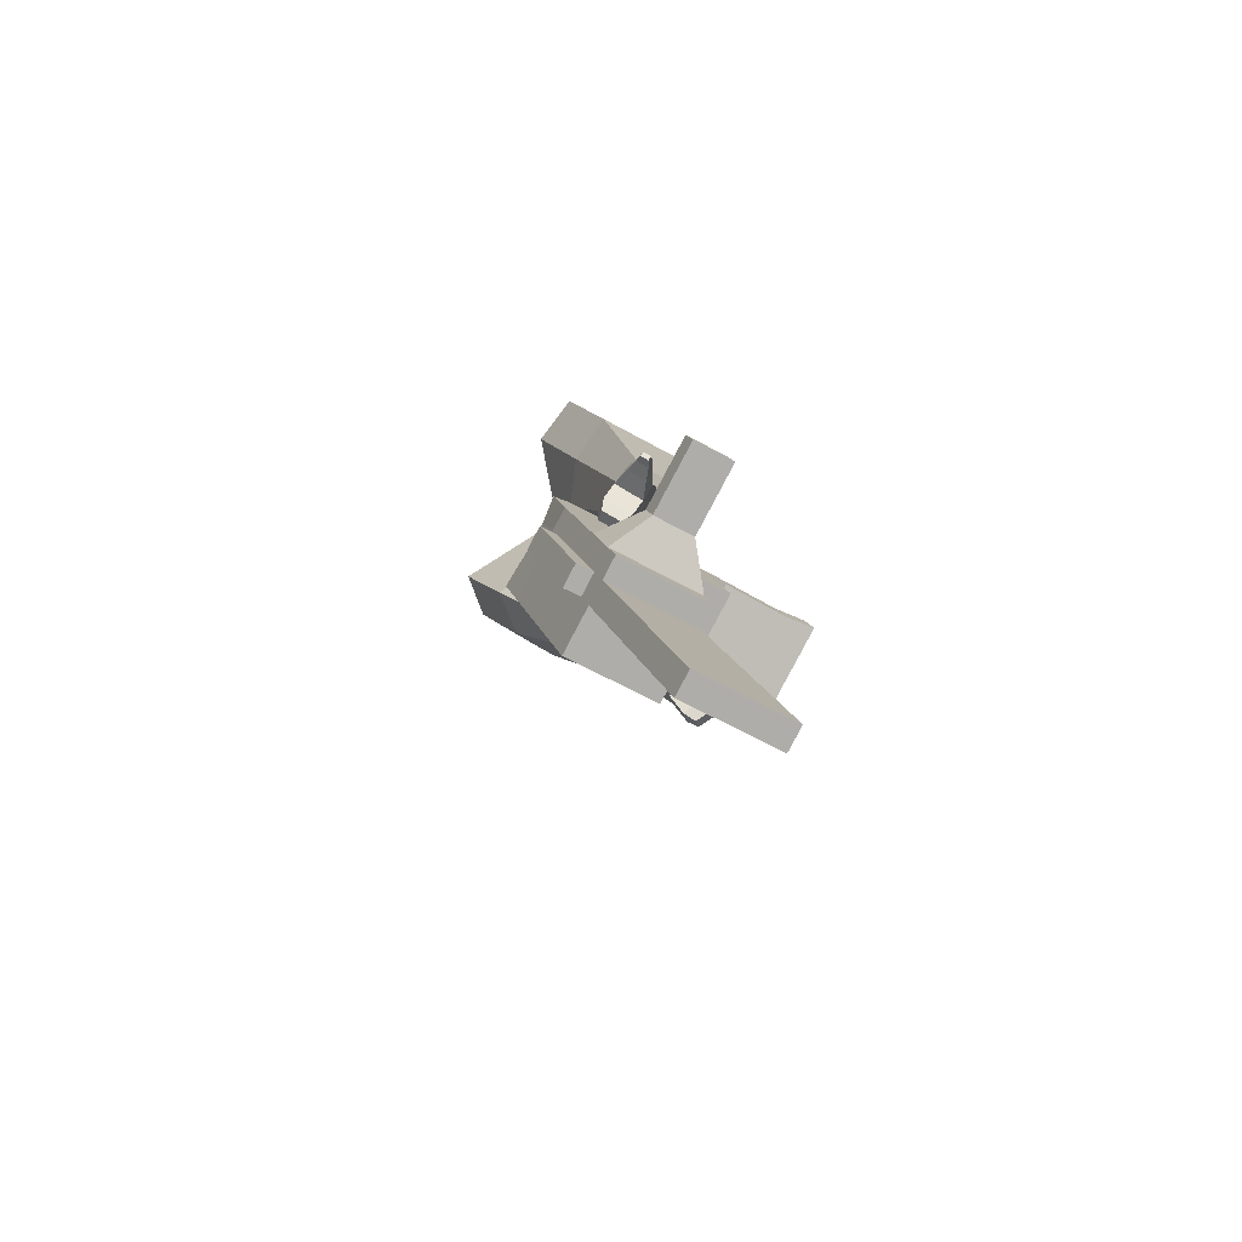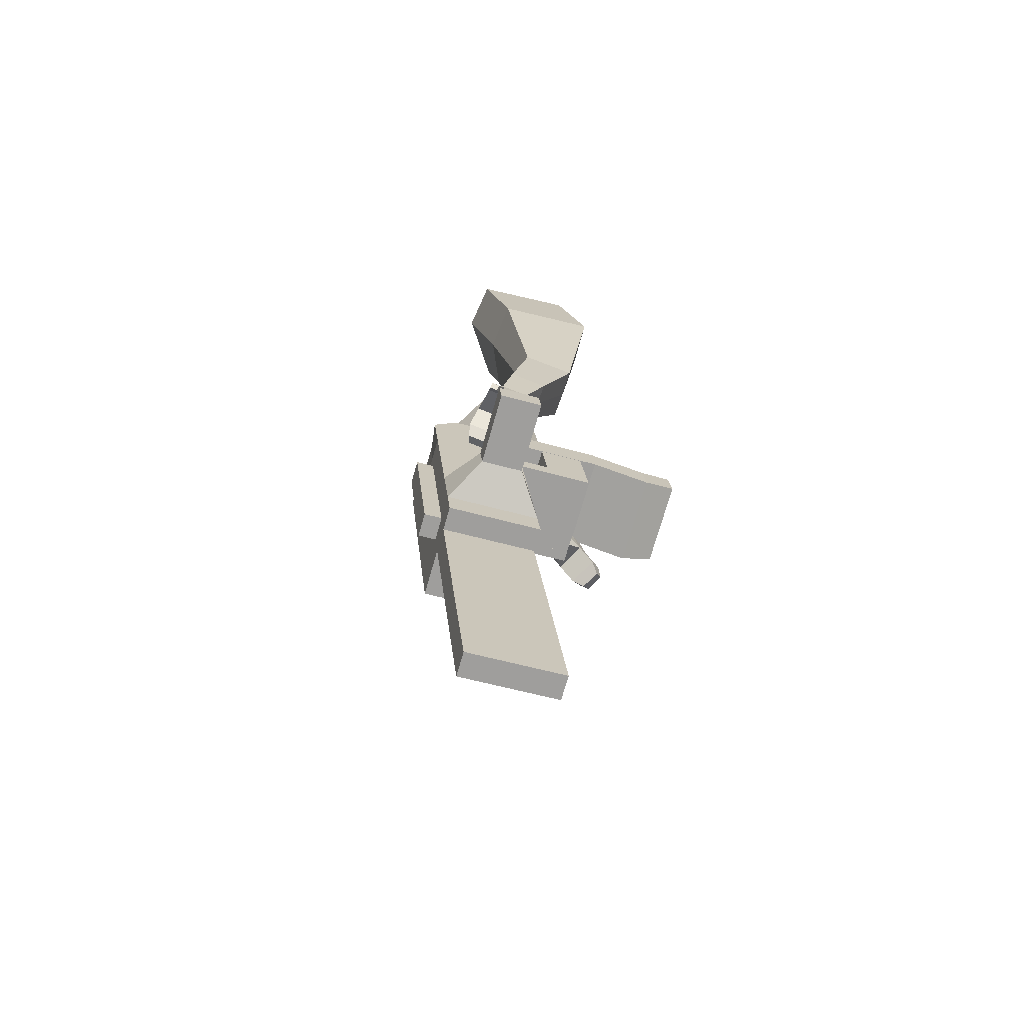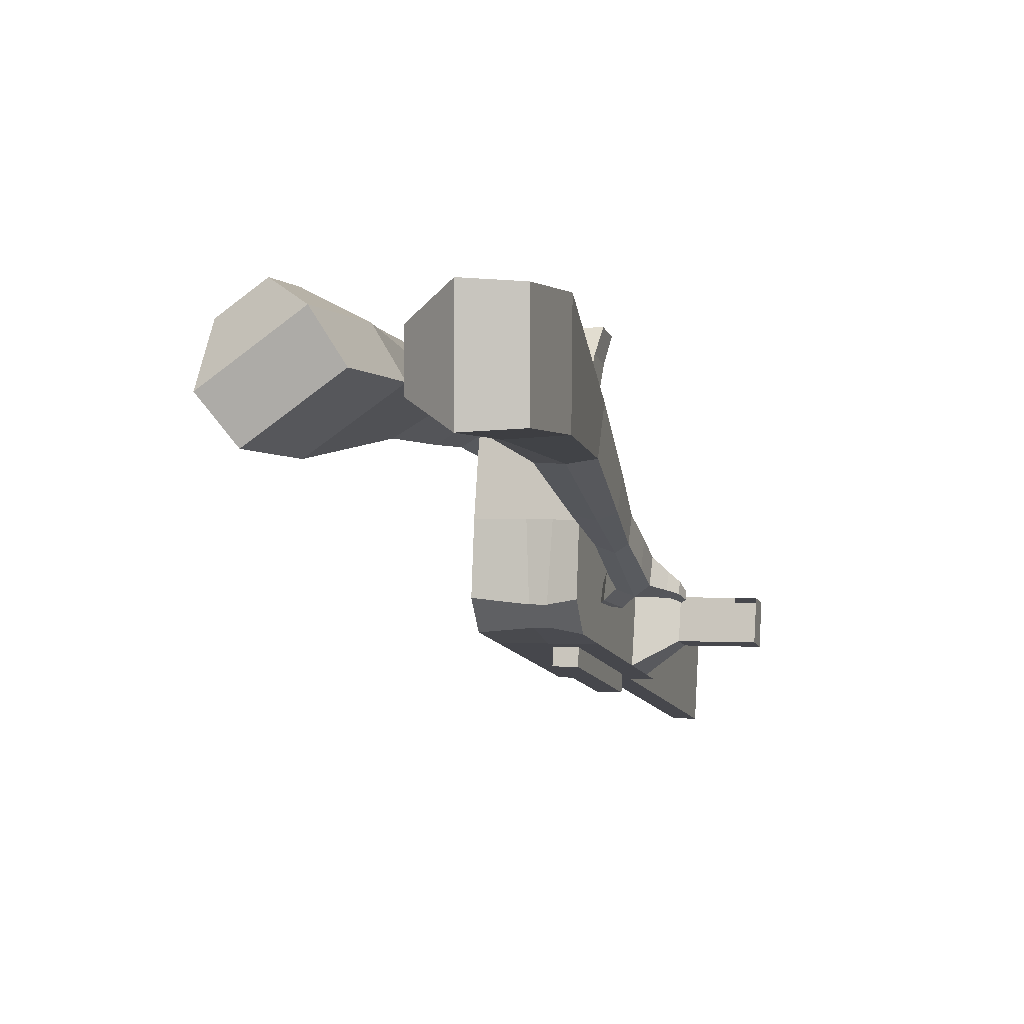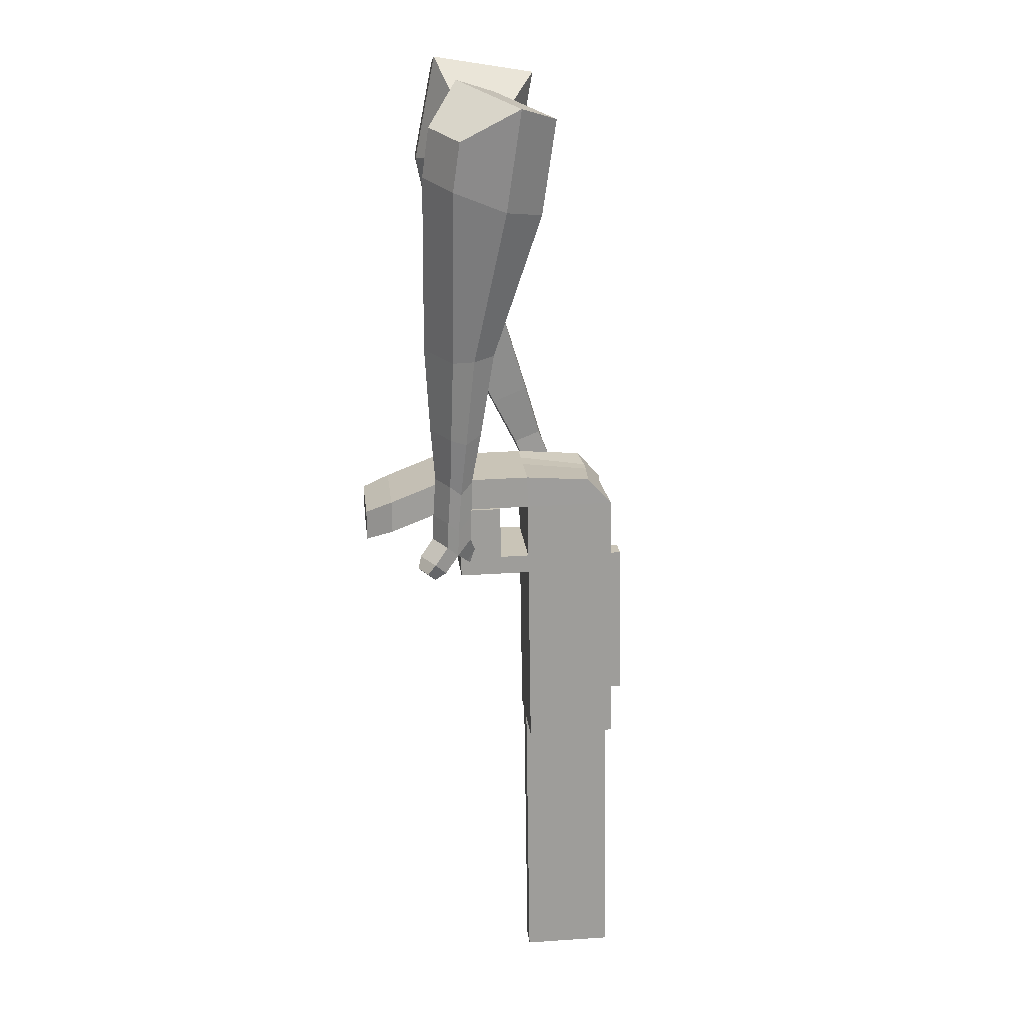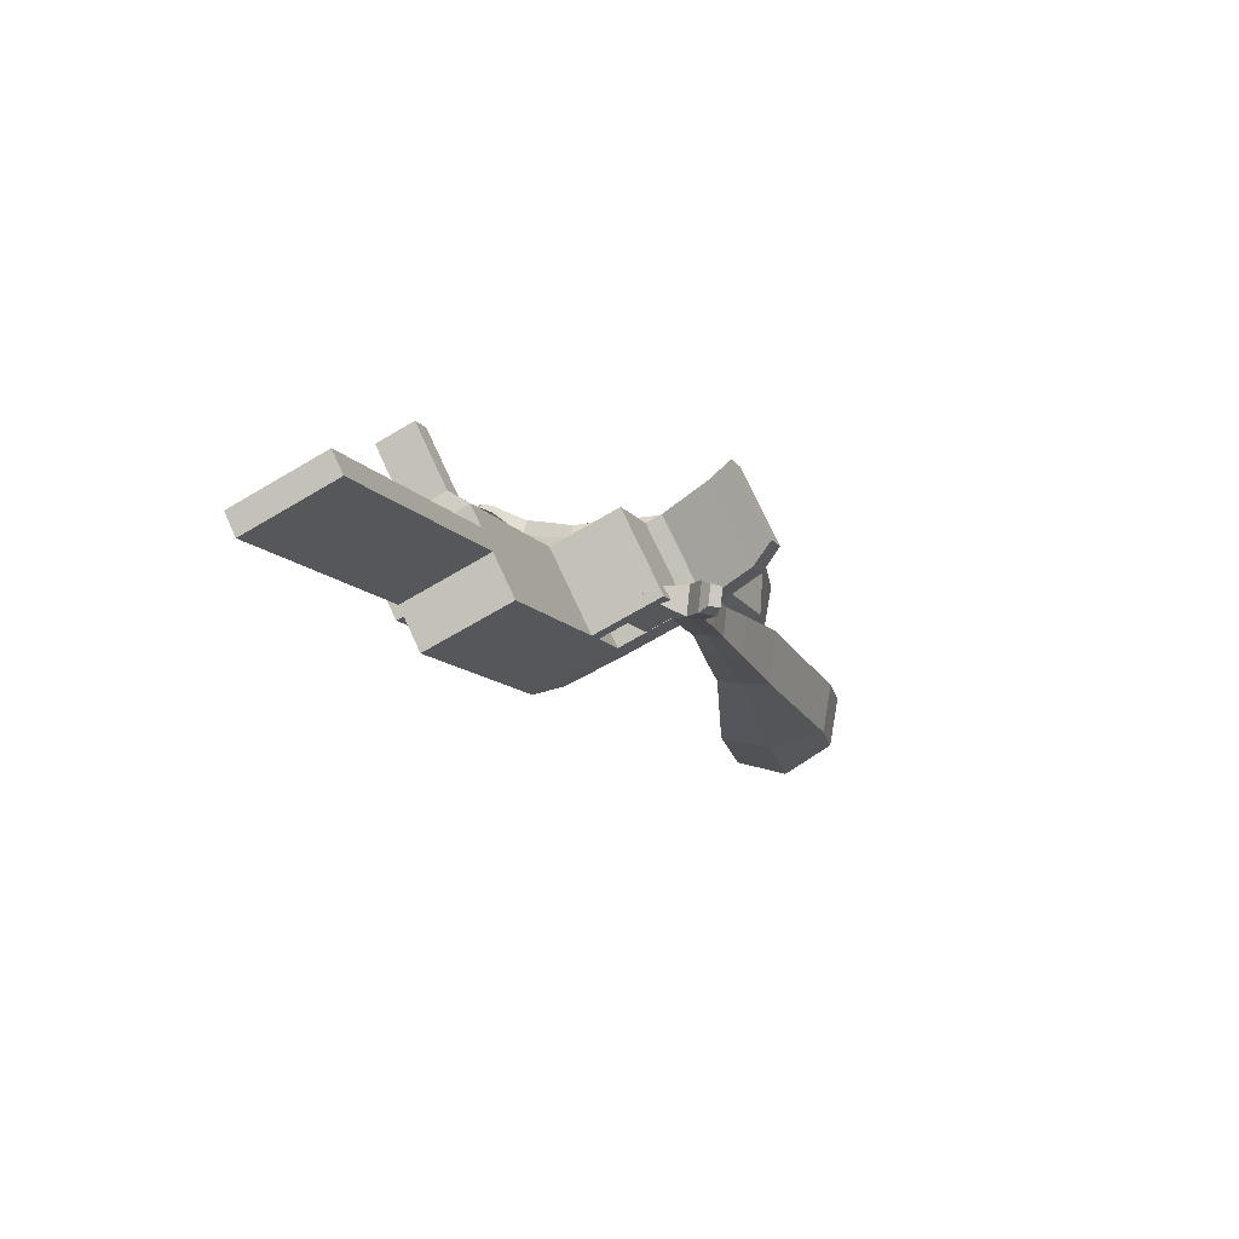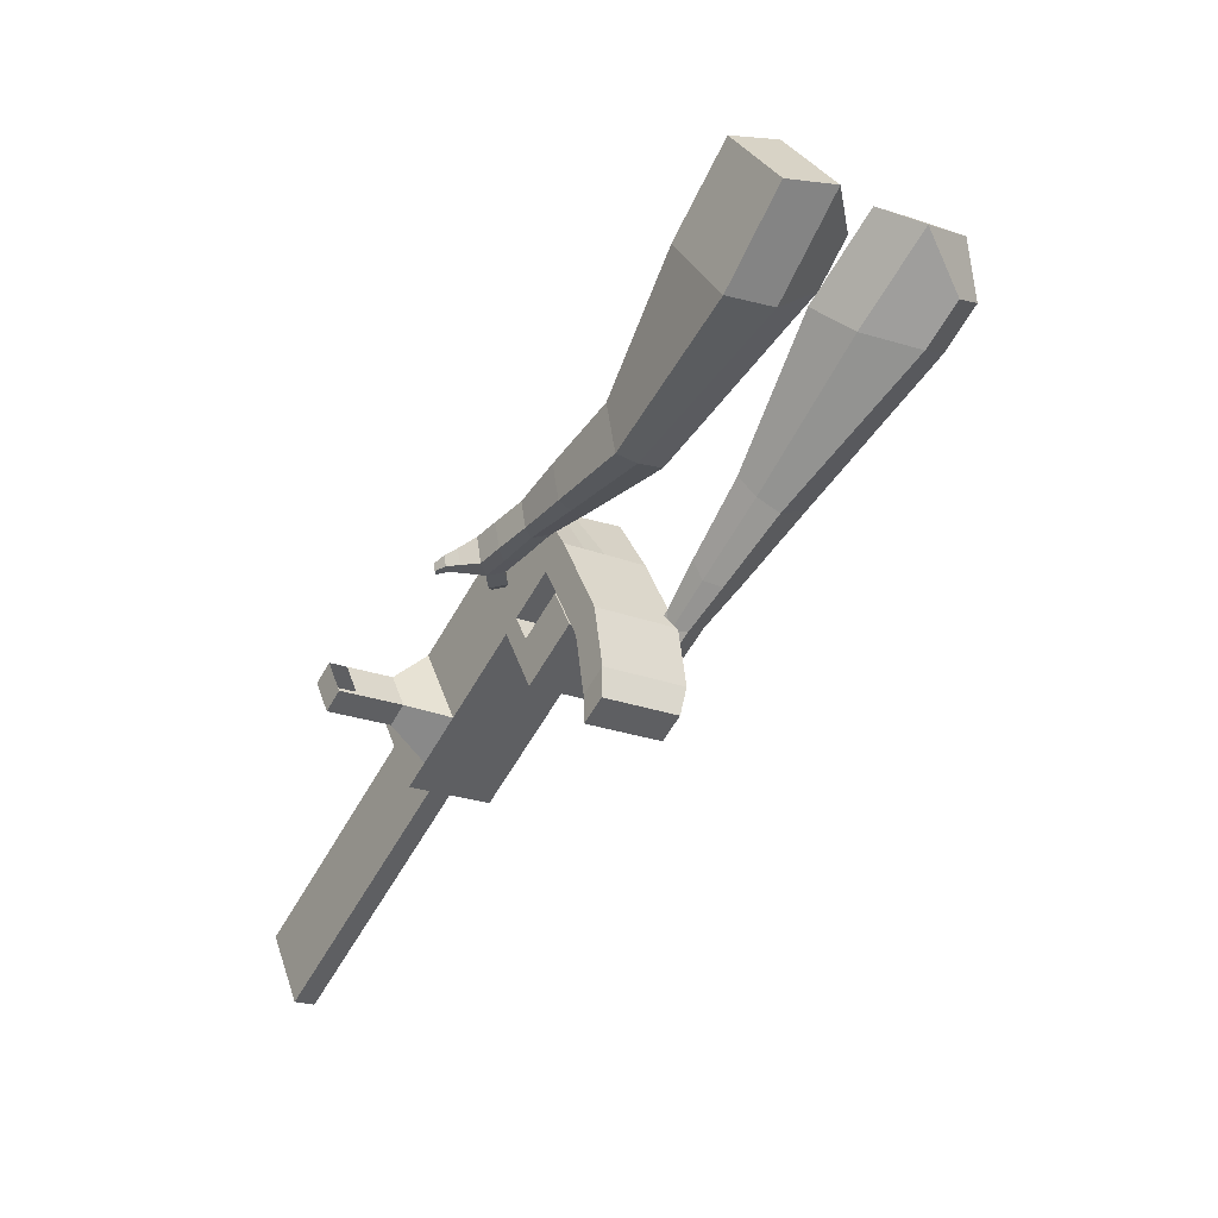
<metadata>
{"format":"obj","ext":"obj","renderer":"f3d","projection":"perspective","resolution":1024,"background":"white","views":[{"elev":-49.5,"azim":55.0,"up":"+Z"},{"elev":-41.0,"azim":69.3,"up":"+Z"},{"elev":-6.3,"azim":-14.0,"up":"+Y"},{"elev":-9.9,"azim":-99.0,"up":"+Z"},{"elev":-74.4,"azim":116.3,"up":"+Z"},{"elev":37.6,"azim":157.6,"up":"+Z"}]}
</metadata>
<code>
o Cube.046_Cube.010
v 309.7 260.8 -1047
v 292.9 41.52 -1033
v 418.1 240.3 -1237
v 401.3 21.01 -1223
v 118.6 268.5 -1156
v 101.7 49.21 -1142
v 226.9 248 -1347
v 210.1 28.71 -1333
v 160.6 289.1 -783.8
v 143.7 69.75 -769.8
v -47.46 77.44 -879.1
v -30.63 296.8 -893.2
v 93.06 301.8 -664.9
v 76.22 82.52 -650.9
v -115 90.22 -760.2
v -98.14 309.5 -774.2
v 53.17 309.4 -594.6
v 47.73 148.6 -596.1
v -143.5 156.3 -705.5
v -138 317.1 -704
v 109.8 520.5 -678.8
v -81.35 528.2 -788.2
v 69.96 528 -608.6
v -121.2 535.7 -718
v 183.8 284.7 -824.8
v 167 65.34 -810.8
v -7.353 292.4 -934.1
v -24.19 73.04 -920.1
v 166.1 361.5 -788.4
v -25.07 369.2 -897.8
v 189.4 357.1 -829.4
v -1.795 364.7 -938.8
v 174.2 466.5 -795.1
v -17 474.2 -904.5
v 197.5 462.1 -836.1
v 6.269 469.8 -945.5
v 100.1 373.9 -672.2
v -91.06 381.6 -781.6
v 108.2 479 -678.9
v -82.99 486.7 -788.3
v 145.5 651.8 -731.9
v -45.72 659.5 -841.2
v 105.6 659.4 -661.6
v -85.61 667.1 -771
v 379.8 247.6 -1170
v 363 28.25 -1156
v 188.6 255.3 -1279
v 171.8 35.94 -1265
v 322.5 244.2 -1292
v 305.7 24.86 -1278
v 214.1 264.7 -1101
v 197.3 45.36 -1087
v 64.97 292.9 -838.5
v 48.13 73.59 -824.5
v -2.542 305.7 -719.6
v -16.23 96.81 -692.2
v -42.43 313.2 -649.3
v -35.44 141.4 -655.2
v 14.24 524.3 -733.5
v -25.64 531.9 -663.3
v 71.41 69.19 -865.5
v 88.24 288.5 -879.5
v 70.53 365.3 -843.1
v 93.8 360.9 -884.1
v 78.59 470.3 -849.8
v 101.9 465.9 -890.8
v 4.542 377.8 -726.9
v 12.61 482.8 -733.6
v 49.87 655.7 -786.6
v 9.991 663.2 -716.3
v 267.4 32.1 -1211
v 284.2 251.4 -1225
v 370.3 242.3 -1265
v 245.1 43.44 -1060
v 95.93 71.67 -797.1
v 16 95.52 -673.7
v -3.21 140.1 -636.8
v 136 286.6 -852.1
v 141.6 359 -856.7
v 149.7 464 -863.4
v 332 249.5 -1197
v 353.5 22.93 -1251
v 261.9 262.8 -1074
v 112.8 291 -811.1
v 45.26 303.8 -692.2
v 5.373 311.3 -622
v 62.04 522.4 -706.2
v 22.16 529.9 -635.9
v 119.2 67.27 -838.1
v 118.3 363.4 -815.7
v 126.4 468.4 -822.4
v 52.34 375.9 -699.5
v 60.4 480.9 -706.2
v 97.67 653.7 -759.2
v 57.79 661.3 -689
v 315.2 30.17 -1183
v 116.1 26.2 -835.5
v 68.25 28.13 -862.8
v 312.1 -10.89 -1181
v 264.3 -8.967 -1208
v 194.2 4.299 -1085
v 242 2.375 -1057
v 436.2 186.9 -1086
v 405.2 192.7 -1031
v 397.8 95.74 -1025
v 428.8 89.87 -1079
v 477.5 185.2 -1062
v 446.5 191.1 -1007
v 439.1 94.08 -1001
v 470.1 88.21 -1056
v 540.7 182.6 -1026
v 509.7 188.5 -971.1
v 502.3 91.53 -964.9
v 533.3 85.67 -1020
v 581.4 181 -1002
v 550.4 186.9 -947.9
v 543 89.9 -941.7
v 574 84.03 -996.3
v 709.4 -44.43 -1878
v 661.6 -42.5 -1905
v 678.5 176.8 -1919
v 726.3 174.9 -1892
v 81.39 718.2 -804.5
v -6.693 721.7 -854.9
v 44.64 725.1 -739.8
v -43.44 728.7 -790.2
v 132.7 721.6 -689.4
v 169.5 714.6 -754.1
v 125.4 716.4 -779.3
v 88.69 723.4 -714.6
f 45 46 4 3
f 49 50 8 7
f 47 48 6 5
f 26 25 9 10
f 72 47 5 51
f 96 46 2 74
f 10 9 13 14
f 84 9 29 90
f 89 26 10 75
f 27 28 11 12
f 76 14 18 77
f 75 10 14 76
f 12 11 15 16
f 53 12 16 55
f 86 77 18 17
f 16 15 19 20
f 16 20 24 22
f 14 13 17 18
f 59 22 42 69
f 86 17 23 88
f 17 13 21 23
f 55 16 22 59
f 5 6 28 27
f 74 2 26 89
f 51 5 27 62
f 2 1 25 26
f 32 30 34 36
f 62 27 32 64
f 27 12 30 32
f 9 25 31 29
f 66 36 34 65
f 90 29 37 92
f 64 32 36 66
f 29 31 35 33
f 92 37 39 93
f 29 33 39 37
f 34 30 38 40
f 65 34 40 68
f 69 42 124 123
f 23 21 41 43
f 88 23 43 95
f 22 24 44 42
f 82 4 46 96
f 49 7 47 72
f 7 8 48 47
f 46 45 103 106
f 73 49 72 81
f 8 50 71 48
f 24 60 70 44
f 42 44 126 124
f 91 65 68 93
f 38 67 68 40
f 79 64 66 80
f 30 63 67 38
f 80 66 65 91
f 78 62 64 79
f 83 51 62 78
f 6 52 61 28
f 85 55 59 87
f 20 57 60 24
f 87 59 69 94
f 20 19 58 57
f 84 53 55 85
f 11 54 56 15
f 15 56 58 19
f 28 61 54 11
f 12 53 63 30
f 48 71 52 6
f 81 72 51 83
f 50 49 121 120
f 3 4 82 73
f 45 81 83 1
f 9 84 85 13
f 21 87 94 41
f 13 85 87 21
f 1 83 78 25
f 25 78 79 31
f 35 80 91 33
f 31 79 80 35
f 33 91 93 39
f 70 95 130 125
f 3 73 81 45
f 50 82 96 71
f 60 88 95 70
f 67 92 93 68
f 63 90 92 67
f 52 71 100 101
f 57 86 88 60
f 57 58 77 86
f 54 75 76 56
f 56 76 77 58
f 61 89 75 54
f 53 84 90 63
f 89 61 98 97
f 101 102 97 98
f 100 99 102 101
f 61 52 101 98
f 74 89 97 102
f 71 96 99 100
f 96 74 102 99
f 106 103 107 110
f 1 2 105 104
f 2 46 106 105
f 45 1 104 103
f 109 110 114 113
f 104 105 109 108
f 105 106 110 109
f 103 104 108 107
f 113 114 118 117
f 107 108 112 111
f 110 107 111 114
f 108 109 113 112
f 116 117 118 115
f 111 112 116 115
f 114 111 115 118
f 122 119 120 121
f 82 50 120 119
f 73 82 119 122
f 49 73 122 121
f 123 124 126 125
f 129 123 125 130
f 128 129 130 127
f 95 43 127 130
f 94 69 123 129
f 43 41 128 127
f 44 70 125 126
f 41 94 129 128
o Cube.048_Cube.024
v -564.1 469.5 182.4
v -727.6 342.6 57.65
v -422.9 480.1 -13.51
v -586.7 354.1 -137.6
v -677.9 646.5 37.27
v -761.7 581.4 -26.66
v -605.5 652 -63.15
v -689.2 587.1 -127
v -361.2 439.2 -438
v -267.4 500.8 -379.5
v -316.9 611.3 -416.6
v -410.8 549.6 -475
v -238 454.2 -615.4
v -169 499.5 -572.4
v -205.4 580.7 -599.6
v -274.4 535.4 -642.6
v -160.1 466.3 -726.1
v -109.7 499.5 -694.7
v -136.3 558.8 -714.6
v -186.7 525.7 -746
v -482.8 585.9 -28.27
v -656.4 452.2 -160
v -632.6 574.7 179.7
v -806.2 439.9 47.28
v -286.2 557.8 -400.9
v -385.8 492.3 -463
v -174.8 540.8 -600.5
v -248 492.7 -646.1
v -106.6 529.2 -726.4
v -160.1 494 -759.8
v -107.4 459.9 -803.8
v -57 493 -772.4
v -50.83 527.4 -814
v -104.4 492.2 -847.4
v -131.4 523.1 -832.1
v -80.98 556.3 -800.7
v -70.07 456.4 -860.1
v -19.66 489.5 -828.7
v -13.49 523.9 -870.3
v -67.01 488.7 -903.6
v -94.05 519.6 -888.4
v -43.63 552.8 -857
v -28.68 438.8 -881.7
v 3.764 460.1 -861.5
v 7.735 482.2 -888.3
v -26.71 459.6 -909.7
v -58.29 519 -949.6
v -85.33 549.9 -934.3
v -34.92 583.1 -902.9
v -4.771 554.2 -916.3
v -1.176 425.5 -896.4
v 20.7 439.8 -882.8
v 23.38 454.7 -900.8
v 0.1534 439.5 -915.3
v 23.79 421 -919.8
v 37.46 430 -911.3
v 39.14 439.3 -922.5
v 24.62 429.7 -931.6
v -49.42 546.2 -966.4
v -67.4 566.8 -956.2
v -33.88 588.8 -935.3
v -13.83 569.6 -944.2
v -293.4 595 360.4
v -288.7 354.3 339
v -162.9 622.6 148.6
v -162 375 134.3
v -467.1 548.7 178.7
v -464.7 425.3 167.7
v -401.1 562.3 71.83
v -399.7 435.9 62.75
v -17.74 381.2 -205.2
v 9.278 496.2 -253.3
v -99.06 494.4 -318.7
v -126.1 379.1 -270.7
v 72.76 301 -384.9
v 92.84 384.5 -420.7
v 13.2 383 -468.9
v -6.88 299.5 -433
v 128.1 252.6 -499.2
v 142.8 313.6 -525.4
v 84.58 312.5 -560.5
v 69.9 251.5 -534.3
v -275.4 632.4 101.1
v -274.3 369.6 85.85
v -413.8 603.2 325.9
v -408.9 347.7 303.2
v -41.11 494.8 -292.5
v -70.11 374.2 -240.7
v 62.51 378 -460.3
v 41.19 289.4 -422.3
v 126.9 303 -564.5
v 111.3 238.2 -536.7
v 175.4 211.2 -569.2
v 190 272.2 -595.4
v 173.9 257.1 -645.1
v 158.3 192.3 -617.3
v 116.9 206.3 -613.3
v 131.6 267.3 -639.5
v 208.2 181.4 -620.3
v 222.9 242.4 -646.5
v 206.7 227.3 -696.1
v 191.1 162.5 -668.3
v 149.7 176.5 -664.3
v 164.4 237.5 -690.5
v 251.8 174.4 -643.5
v 261.3 213.7 -660.4
v 250.9 204 -692.3
v 240.8 162.3 -674.4
v 179.7 143.3 -719.4
v 138.3 157.3 -715.4
v 153 218.4 -741.6
v 195.3 208.1 -747.2
v 281.9 168.8 -658.1
v 288.3 195.3 -669.5
v 281.2 188.8 -691
v 274.5 160.7 -679
v 304.6 159.2 -682.2
v 308.6 175.8 -689.3
v 304.2 171.7 -702.8
v 300 154.1 -695.2
v 169.2 145.9 -750.8
v 141.7 155.2 -748.1
v 151.4 195.8 -765.5
v 179.5 189 -769.2
f 131 132 134 133
f 138 137 141 142
f 137 138 136 135
f 153 154 132 131
f 151 137 135 153
f 152 134 132 154
f 142 141 145 146
f 151 133 140 155
f 152 138 142 156
f 133 134 139 140
f 158 146 150 160
f 155 140 144 157
f 156 142 146 158
f 140 139 143 144
f 149 159 163 166
f 144 143 147 148
f 146 145 149 150
f 157 144 148 159
f 145 157 159 149
f 148 147 161 162
f 139 156 158 143
f 141 155 157 145
f 143 158 160 147
f 134 152 156 139
f 137 151 155 141
f 138 152 154 136
f 133 151 153 131
f 135 136 154 153
f 165 166 172 171
f 161 164 170 167
f 150 149 166 165
f 159 148 162 163
f 147 160 164 161
f 160 150 165 164
f 172 169 180 179
f 168 167 173 174
f 163 162 168 169
f 166 163 169 172
f 164 165 171 170
f 162 161 167 168
f 176 175 183 184
f 167 170 176 173
f 169 168 174 175
f 170 169 175 176
f 179 180 192 191
f 170 171 178 177
f 171 172 179 178
f 169 170 177 180
f 184 183 187 188
f 175 174 182 183
f 173 176 184 181
f 174 173 181 182
f 186 185 188 187
f 183 182 186 187
f 181 184 188 185
f 182 181 185 186
f 192 189 190 191
f 177 178 190 189
f 180 177 189 192
f 178 179 191 190
f 193 194 196 195
f 200 199 203 204
f 199 200 198 197
f 215 216 194 193
f 213 199 197 215
f 214 196 194 216
f 204 203 207 208
f 213 195 202 217
f 214 200 204 218
f 195 196 201 202
f 220 208 212 222
f 217 202 206 219
f 218 204 208 220
f 202 201 205 206
f 211 221 225 228
f 206 205 209 210
f 208 207 211 212
f 219 206 210 221
f 207 219 221 211
f 210 209 223 224
f 201 218 220 205
f 203 217 219 207
f 205 220 222 209
f 196 214 218 201
f 199 213 217 203
f 200 214 216 198
f 195 213 215 193
f 197 198 216 215
f 227 228 234 233
f 223 226 232 229
f 212 211 228 227
f 221 210 224 225
f 209 222 226 223
f 222 212 227 226
f 234 231 242 241
f 230 229 235 236
f 225 224 230 231
f 228 225 231 234
f 226 227 233 232
f 224 223 229 230
f 238 237 245 246
f 229 232 238 235
f 231 230 236 237
f 232 231 237 238
f 241 242 254 253
f 232 233 240 239
f 233 234 241 240
f 231 232 239 242
f 246 245 249 250
f 237 236 244 245
f 235 238 246 243
f 236 235 243 244
f 248 247 250 249
f 245 244 248 249
f 243 246 250 247
f 244 243 247 248
f 254 251 252 253
f 239 240 252 251
f 242 239 251 254
f 240 241 253 252

</code>
